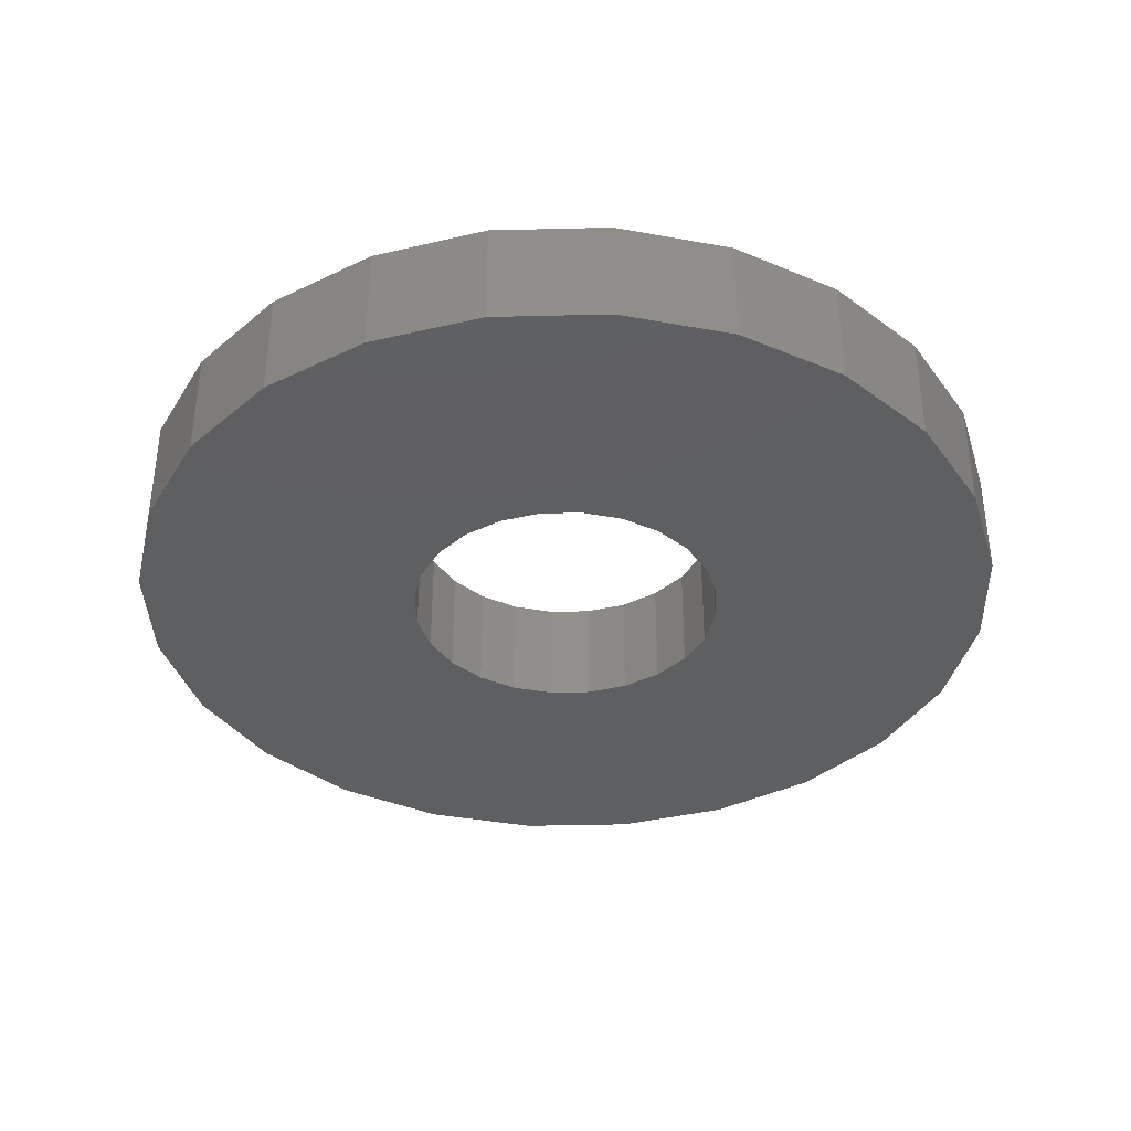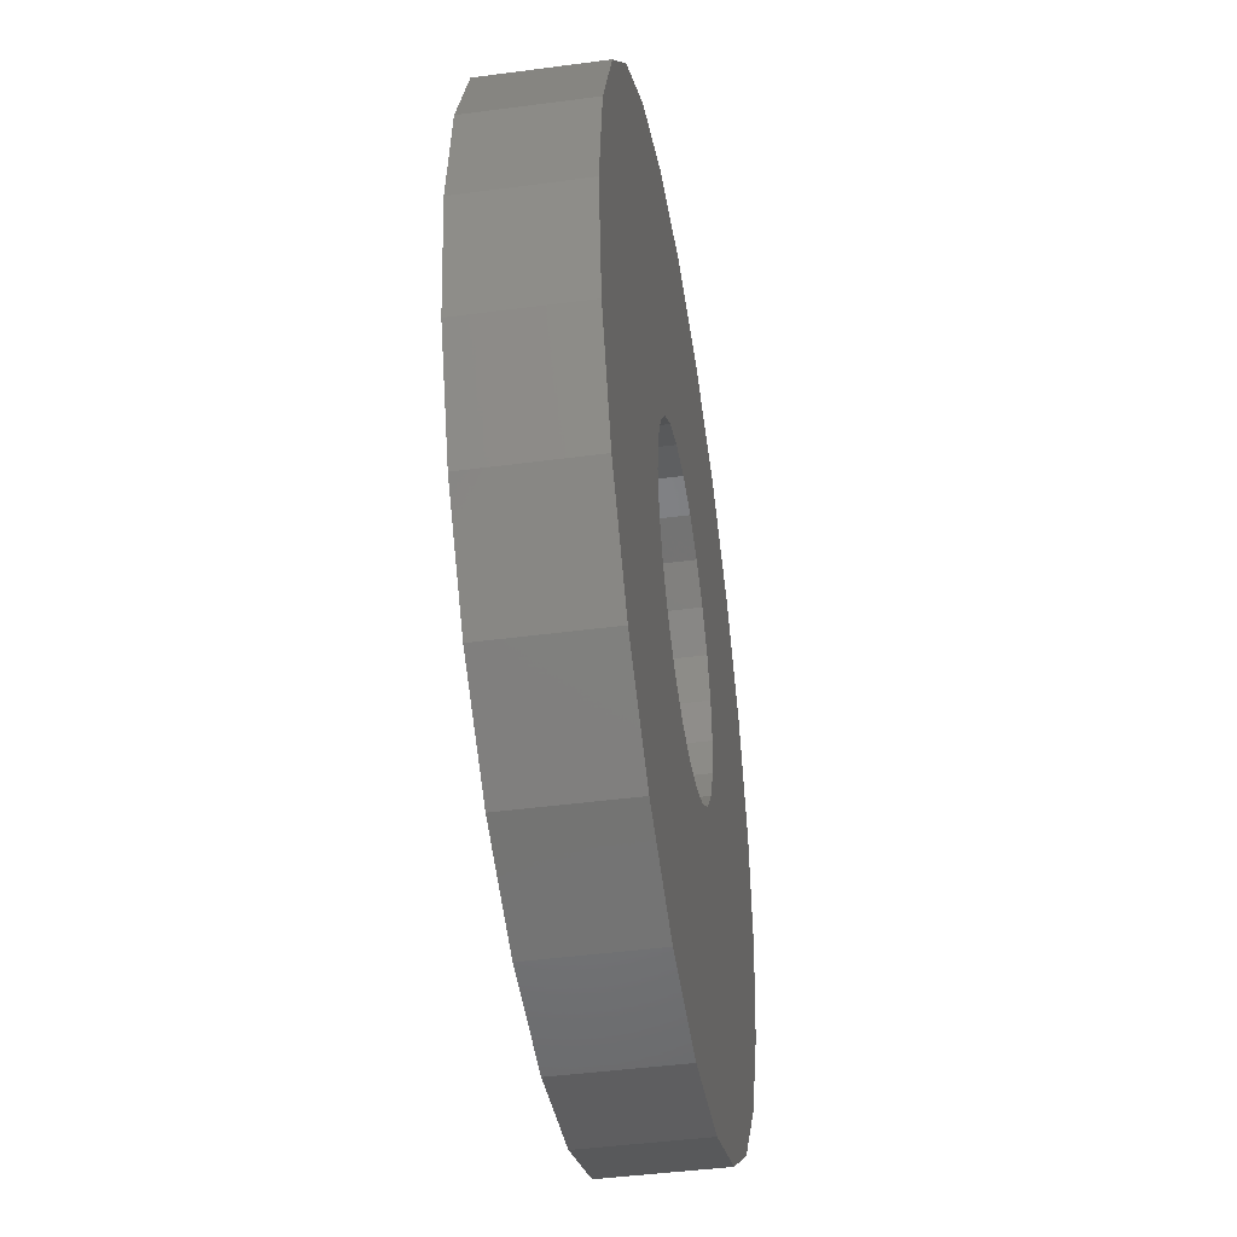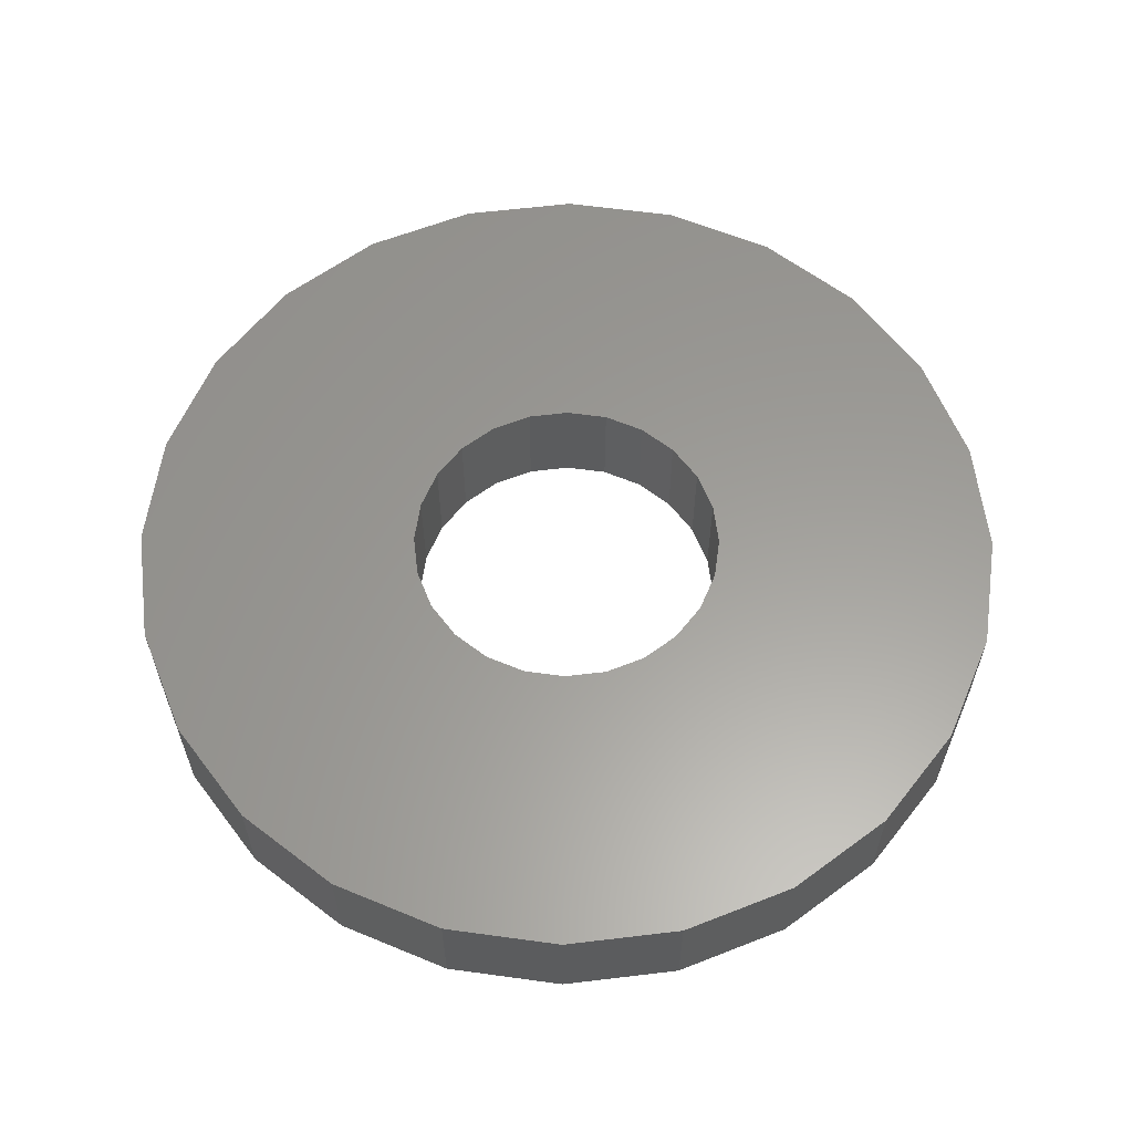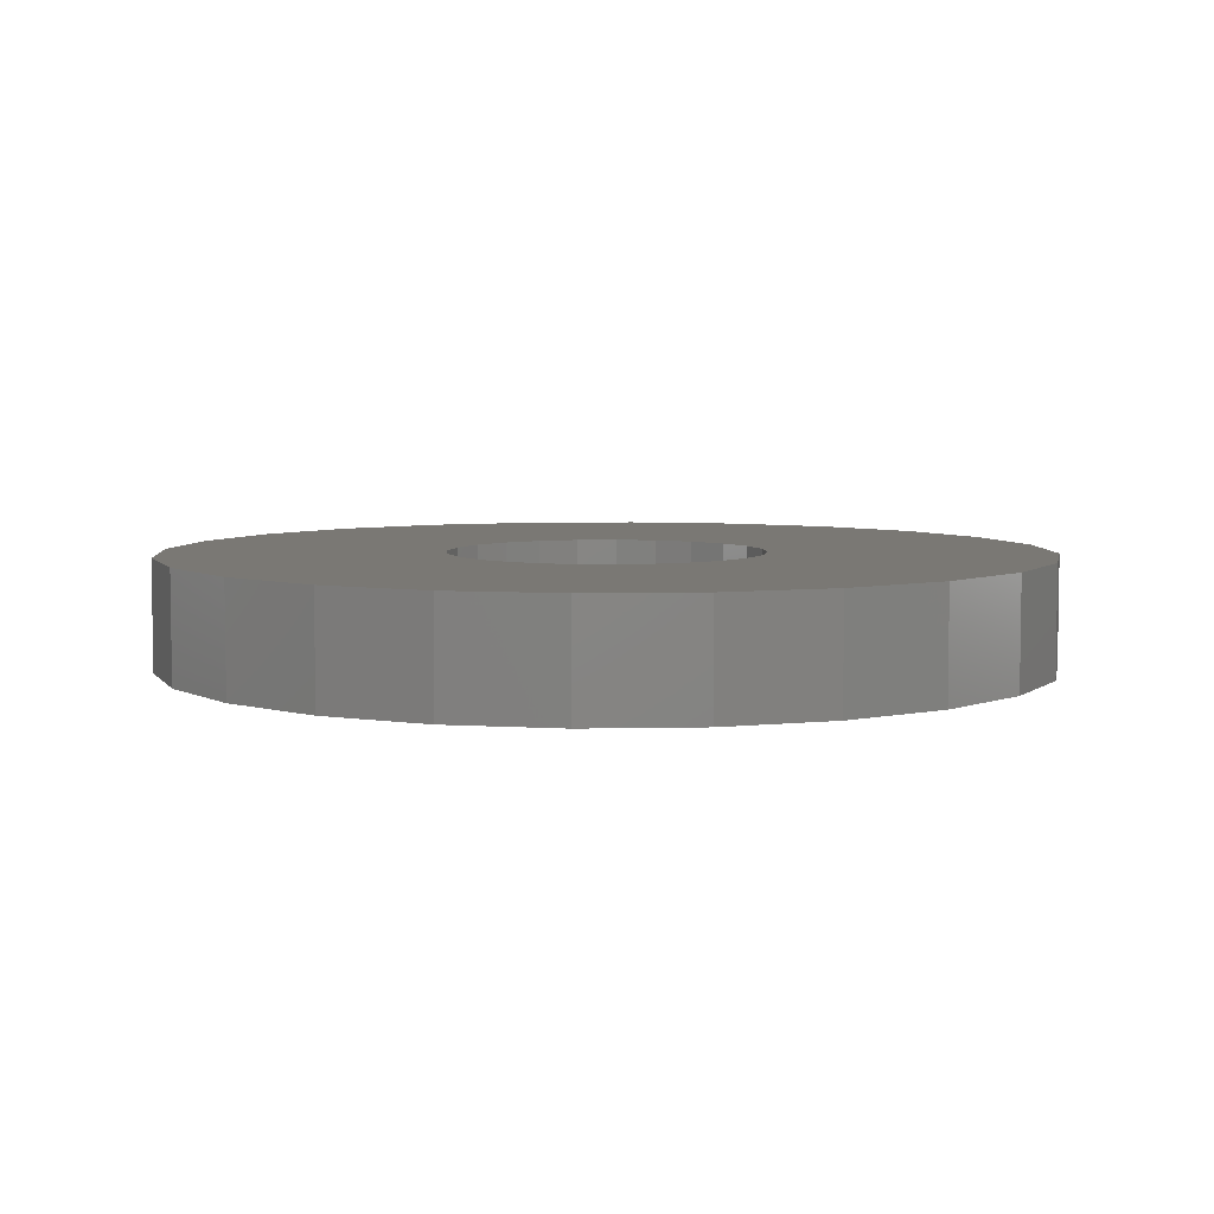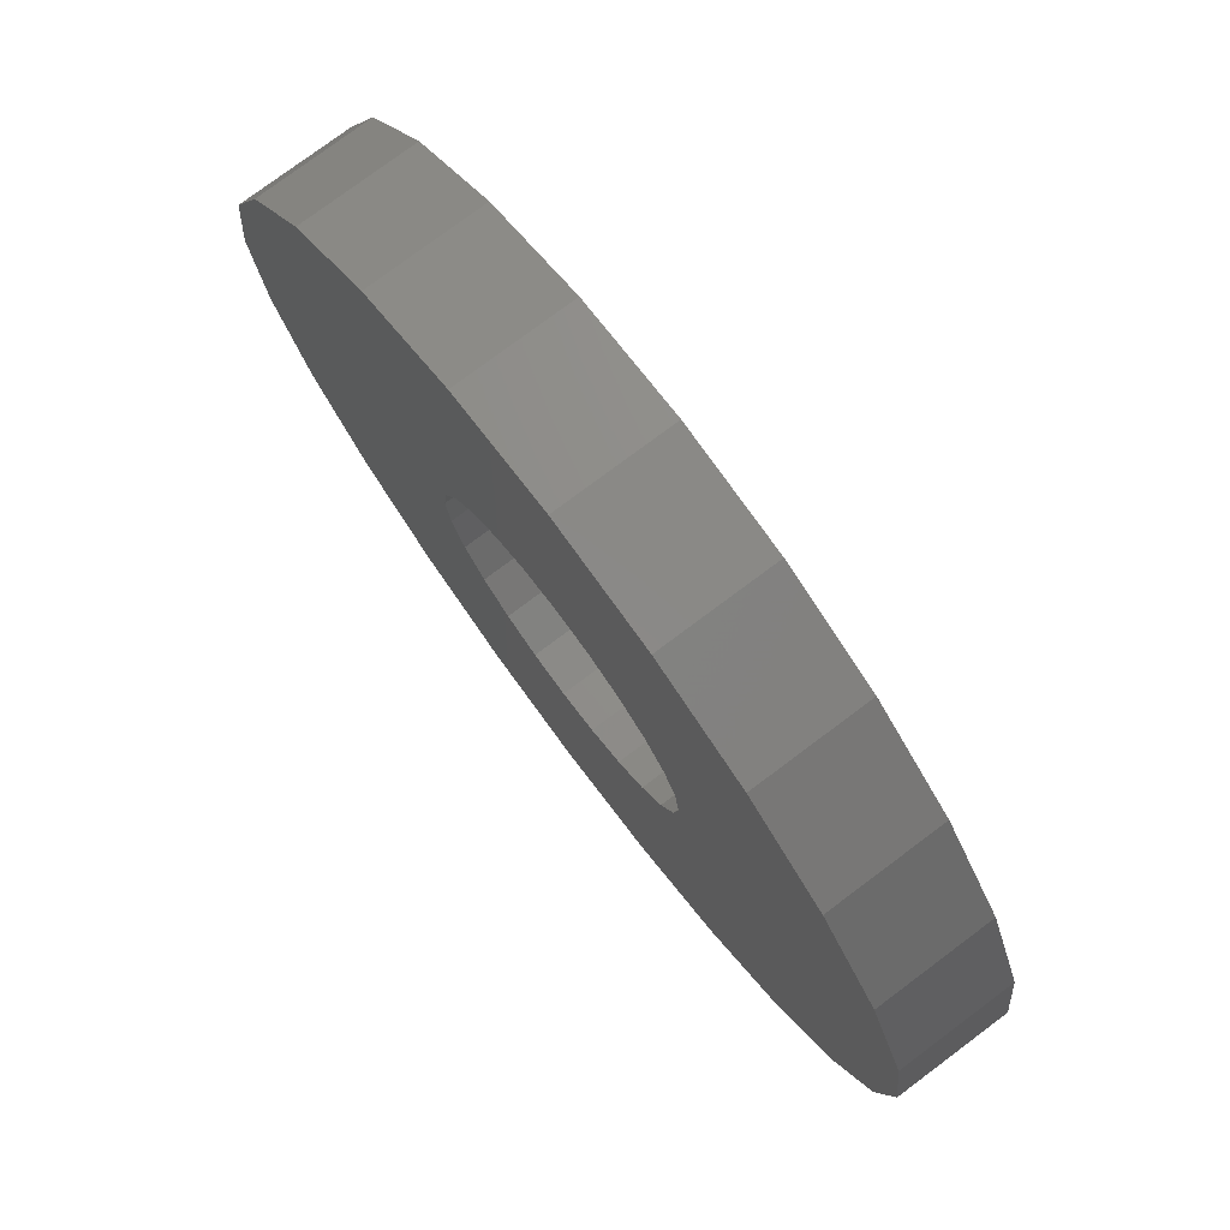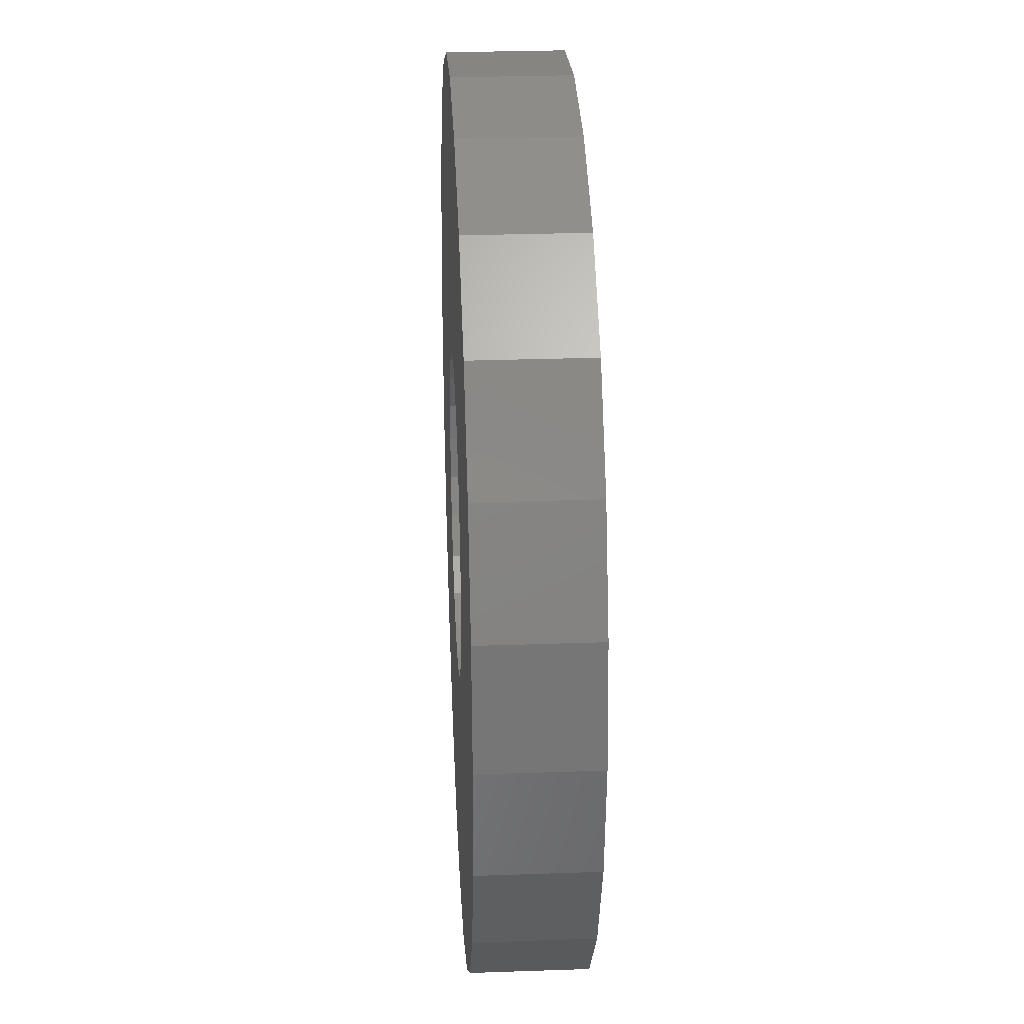
<metadata>
{"format":"stl","ext":"stl","renderer":"f3d","projection":"perspective","resolution":1024,"background":"white","views":[{"elev":-37.6,"azim":-35.7,"up":"+Z"},{"elev":-44.0,"azim":98.9,"up":"+Y"},{"elev":60.3,"azim":-44.5,"up":"+Z"},{"elev":5.7,"azim":138.7,"up":"+Z"},{"elev":77.1,"azim":53.2,"up":"+Y"},{"elev":28.9,"azim":87.0,"up":"+Y"}]}
</metadata>
<code>
# stl→obj: 96 verts, 192 faces
v 30.9 -85.62 0
v 30.9 -88.73 0
v 30.7 -87.18 0
v 31.5 -84.18 0
v 31.5 -90.18 0
v 32.46 -91.42 0
v 32.46 -82.93 0
v 33.7 -81.98 0
v 33.7 -92.37 0
v 35.15 -81.38 0
v 34.55 -87.18 0
v 34.62 -86.62 0
v 34.84 -86.1 0
v 35.18 -85.66 0
v 36.7 -81.18 0
v 35.62 -85.31 0
v 36.14 -85.1 0
v 36.7 -85.03 0
v 38.25 -81.38 0
v 37.26 -85.1 0
v 37.77 -85.31 0
v 38.22 -85.66 0
v 38.56 -86.1 0
v 39.7 -81.98 0
v 38.78 -86.62 0
v 38.85 -87.18 0
v 39.7 -92.37 0
v 40.94 -91.42 0
v 40.94 -82.93 0
v 41.89 -84.18 0
v 41.89 -90.18 0
v 42.49 -88.73 0
v 42.49 -85.62 0
v 42.7 -87.18 0
v 35.15 -92.97 0
v 34.62 -87.73 0
v 34.84 -88.25 0
v 35.18 -88.7 0
v 36.7 -93.18 0
v 35.62 -89.04 0
v 36.14 -89.25 0
v 36.7 -89.33 0
v 37.26 -89.25 0
v 38.25 -92.97 0
v 37.77 -89.04 0
v 38.22 -88.7 0
v 38.56 -88.25 0
v 38.78 -87.73 0
v 35.15 -81.38 1.5
v 36.7 -81.18 1.5
v 38.25 -81.38 1.5
v 39.7 -81.98 1.5
v 30.9 -88.73 1.5
v 30.9 -85.62 1.5
v 30.7 -87.18 1.5
v 31.5 -90.18 1.5
v 31.5 -84.18 1.5
v 32.46 -91.42 1.5
v 32.46 -82.93 1.5
v 33.7 -92.37 1.5
v 33.7 -81.98 1.5
v 35.15 -92.97 1.5
v 34.55 -87.18 1.5
v 34.62 -87.73 1.5
v 34.84 -88.25 1.5
v 35.18 -88.7 1.5
v 36.7 -93.18 1.5
v 35.62 -89.04 1.5
v 36.14 -89.25 1.5
v 36.7 -89.33 1.5
v 38.25 -92.97 1.5
v 37.26 -89.25 1.5
v 37.77 -89.04 1.5
v 38.22 -88.7 1.5
v 38.56 -88.25 1.5
v 39.7 -92.37 1.5
v 38.78 -87.73 1.5
v 38.85 -87.18 1.5
v 34.62 -86.62 1.5
v 34.84 -86.1 1.5
v 35.18 -85.66 1.5
v 35.62 -85.31 1.5
v 36.14 -85.1 1.5
v 36.7 -85.03 1.5
v 37.26 -85.1 1.5
v 37.77 -85.31 1.5
v 38.22 -85.66 1.5
v 38.56 -86.1 1.5
v 38.78 -86.62 1.5
v 40.94 -91.42 1.5
v 40.94 -82.93 1.5
v 41.89 -90.18 1.5
v 41.89 -84.18 1.5
v 42.49 -88.73 1.5
v 42.49 -85.62 1.5
v 42.7 -87.18 1.5
f 1 2 3
f 2 1 4
f 2 4 5
f 5 4 6
f 6 4 7
f 6 7 8
f 6 8 9
f 9 8 10
f 9 10 11
f 11 10 12
f 12 10 13
f 13 10 14
f 14 10 15
f 14 15 16
f 16 15 17
f 17 15 18
f 18 15 19
f 18 19 20
f 20 19 21
f 21 19 22
f 22 19 23
f 23 19 24
f 23 24 25
f 25 24 26
f 26 24 27
f 27 24 28
f 28 24 29
f 28 29 30
f 28 30 31
f 31 30 32
f 32 30 33
f 32 33 34
f 11 35 9
f 35 11 36
f 35 36 37
f 35 37 38
f 35 38 39
f 39 38 40
f 39 40 41
f 39 41 42
f 39 42 43
f 39 43 44
f 44 43 45
f 44 45 46
f 44 46 47
f 44 47 27
f 27 47 48
f 27 48 26
f 49 15 10
f 15 49 50
f 50 19 15
f 19 50 51
f 51 24 19
f 24 51 52
f 53 54 55
f 54 53 56
f 54 56 57
f 57 56 58
f 57 58 59
f 59 58 60
f 59 60 61
f 61 60 62
f 61 62 63
f 63 62 64
f 64 62 65
f 65 62 66
f 66 62 67
f 66 67 68
f 68 67 69
f 69 67 70
f 70 67 71
f 70 71 72
f 72 71 73
f 73 71 74
f 74 71 75
f 75 71 76
f 75 76 77
f 77 76 78
f 63 49 61
f 49 63 79
f 49 79 80
f 49 80 81
f 49 81 50
f 50 81 82
f 50 82 83
f 50 83 84
f 50 84 85
f 50 85 51
f 51 85 86
f 51 86 87
f 51 87 88
f 51 88 52
f 52 88 89
f 52 89 78
f 52 78 76
f 52 76 90
f 52 90 91
f 91 90 92
f 91 92 93
f 93 92 94
f 93 94 95
f 95 94 96
f 83 16 17
f 16 83 82
f 14 80 13
f 80 14 81
f 52 29 24
f 29 52 91
f 30 95 33
f 95 30 93
f 32 92 31
f 92 32 94
f 54 3 55
f 3 54 1
f 29 93 30
f 93 29 91
f 71 39 44
f 39 71 67
f 57 1 54
f 1 57 4
f 88 25 89
f 25 88 23
f 87 21 22
f 21 87 86
f 85 18 20
f 18 85 84
f 76 44 27
f 44 76 71
f 60 6 9
f 6 60 58
f 55 2 53
f 2 55 3
f 84 17 18
f 17 84 83
f 59 4 57
f 4 59 7
f 82 14 16
f 14 82 81
f 62 9 35
f 9 62 60
f 13 79 12
f 79 13 80
f 56 6 58
f 6 56 5
f 86 20 21
f 20 86 85
f 12 63 11
f 63 12 79
f 90 27 28
f 27 90 76
f 34 94 32
f 94 34 96
f 67 35 39
f 35 67 62
f 53 5 56
f 5 53 2
f 31 90 28
f 90 31 92
f 59 8 7
f 8 59 61
f 61 10 8
f 10 61 49
f 33 96 34
f 96 33 95
f 87 23 88
f 23 87 22
f 66 40 38
f 40 66 68
f 68 41 40
f 41 68 69
f 11 64 36
f 64 11 63
f 69 42 41
f 42 69 70
f 70 43 42
f 43 70 72
f 73 46 45
f 46 73 74
f 89 26 78
f 26 89 25
f 78 48 77
f 48 78 26
f 36 65 37
f 65 36 64
f 75 46 74
f 46 75 47
f 37 66 38
f 66 37 65
f 77 47 75
f 47 77 48
f 72 45 43
f 45 72 73

</code>
